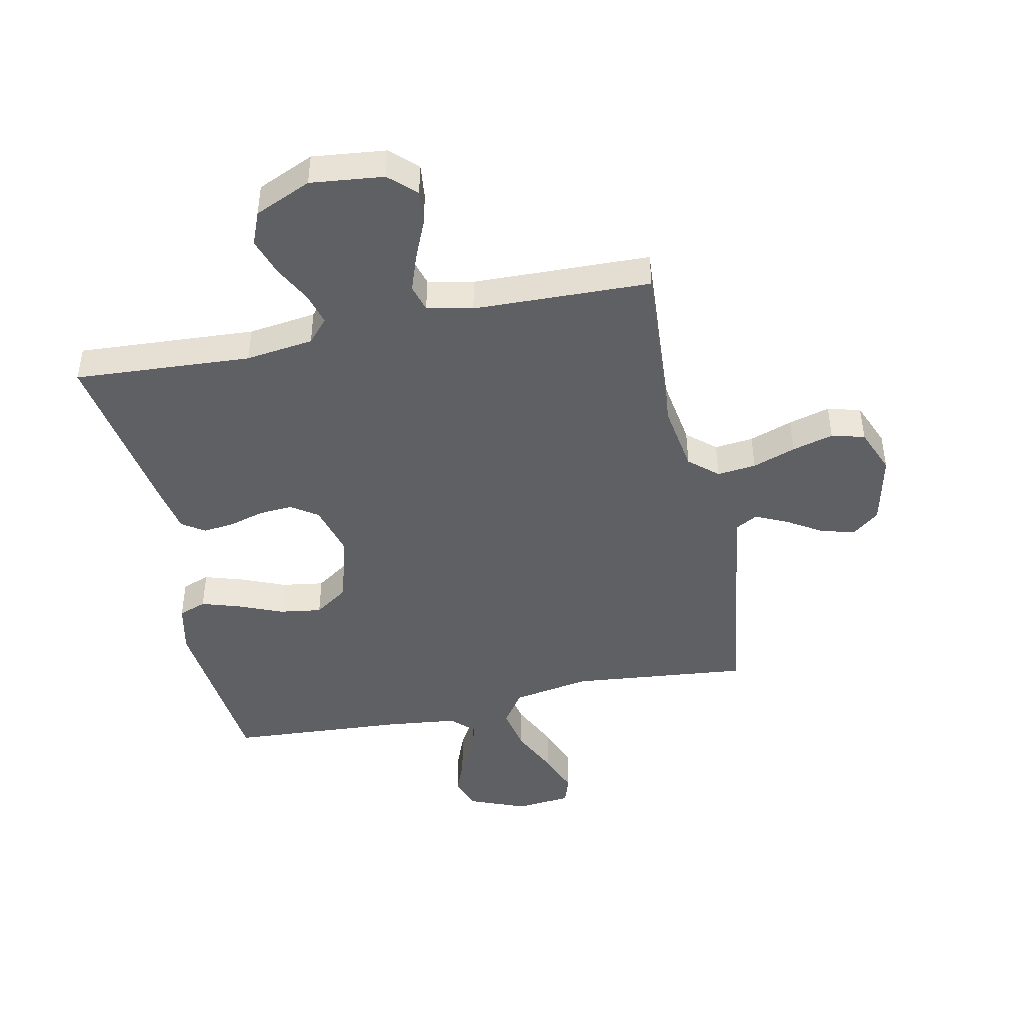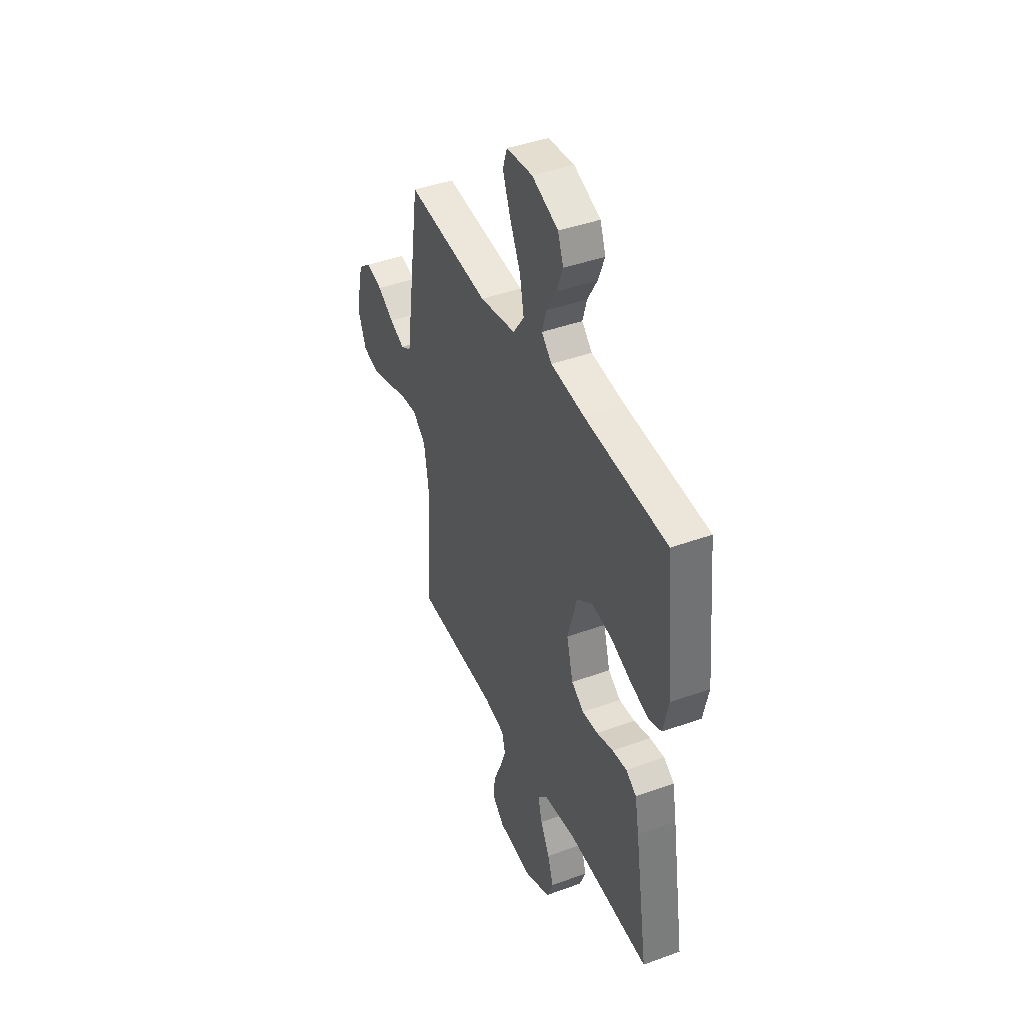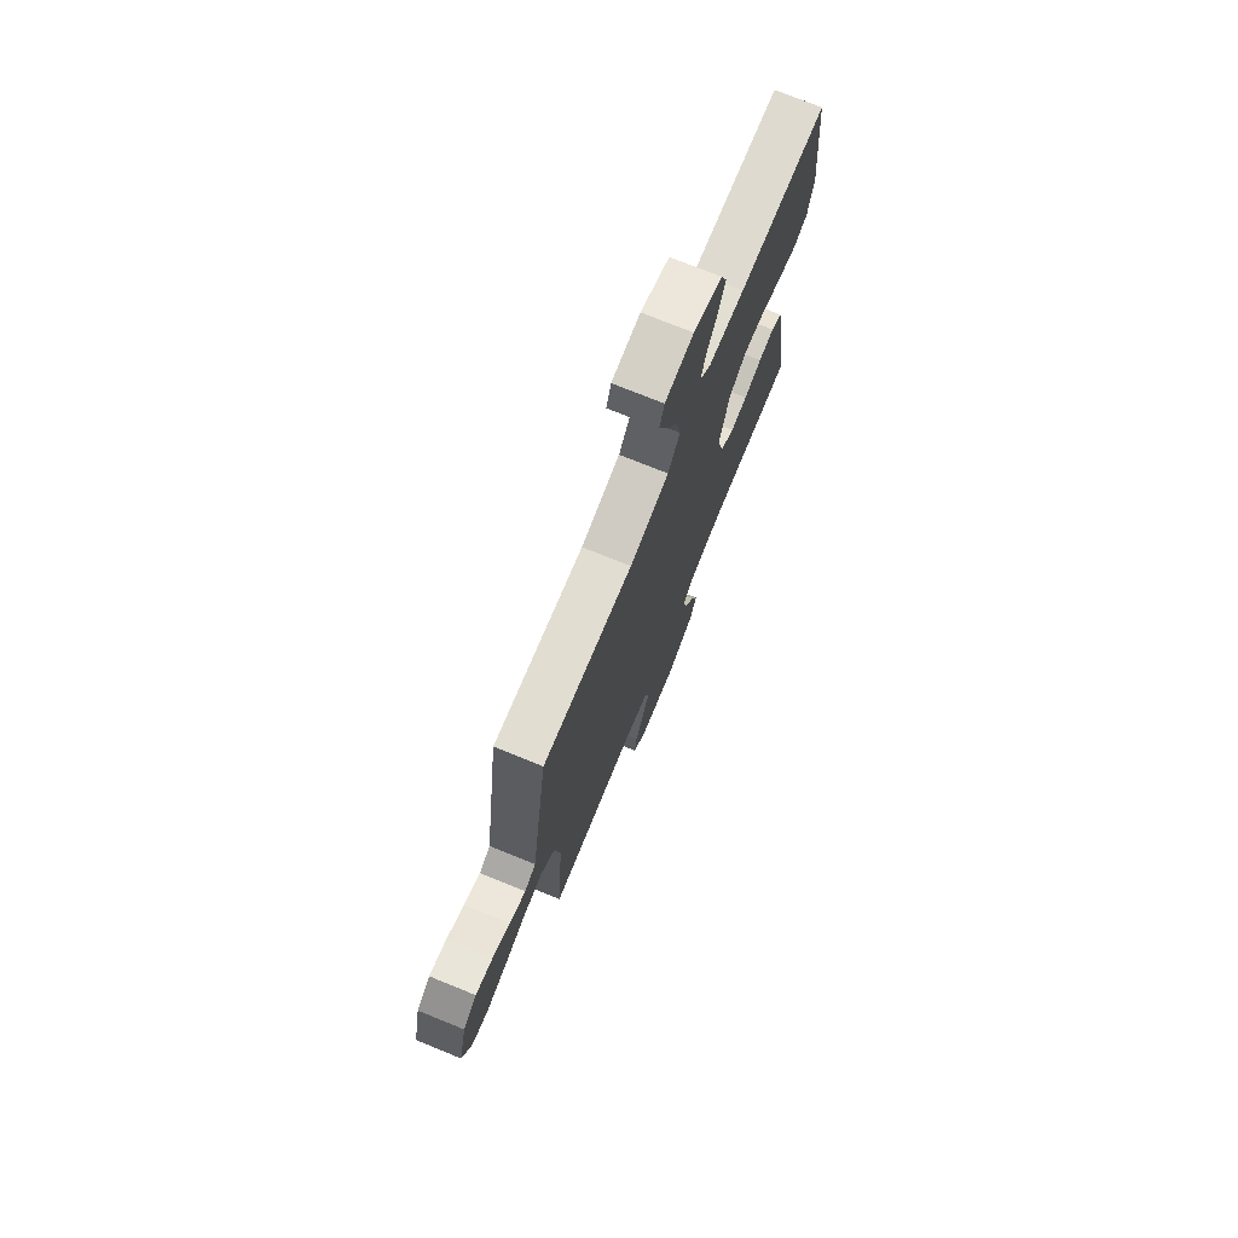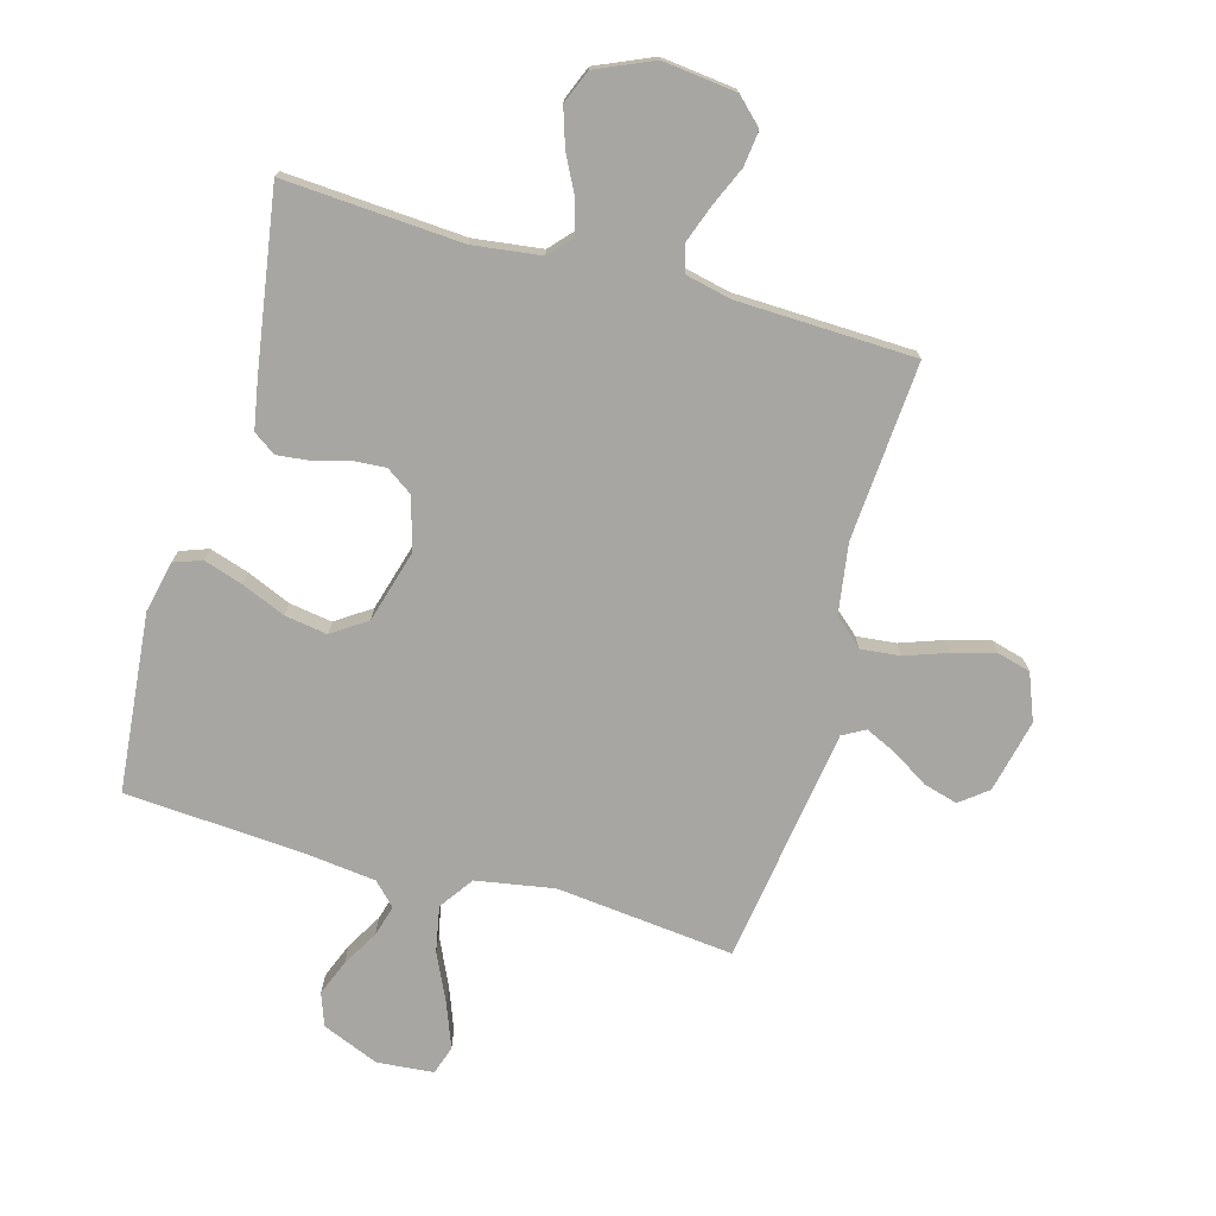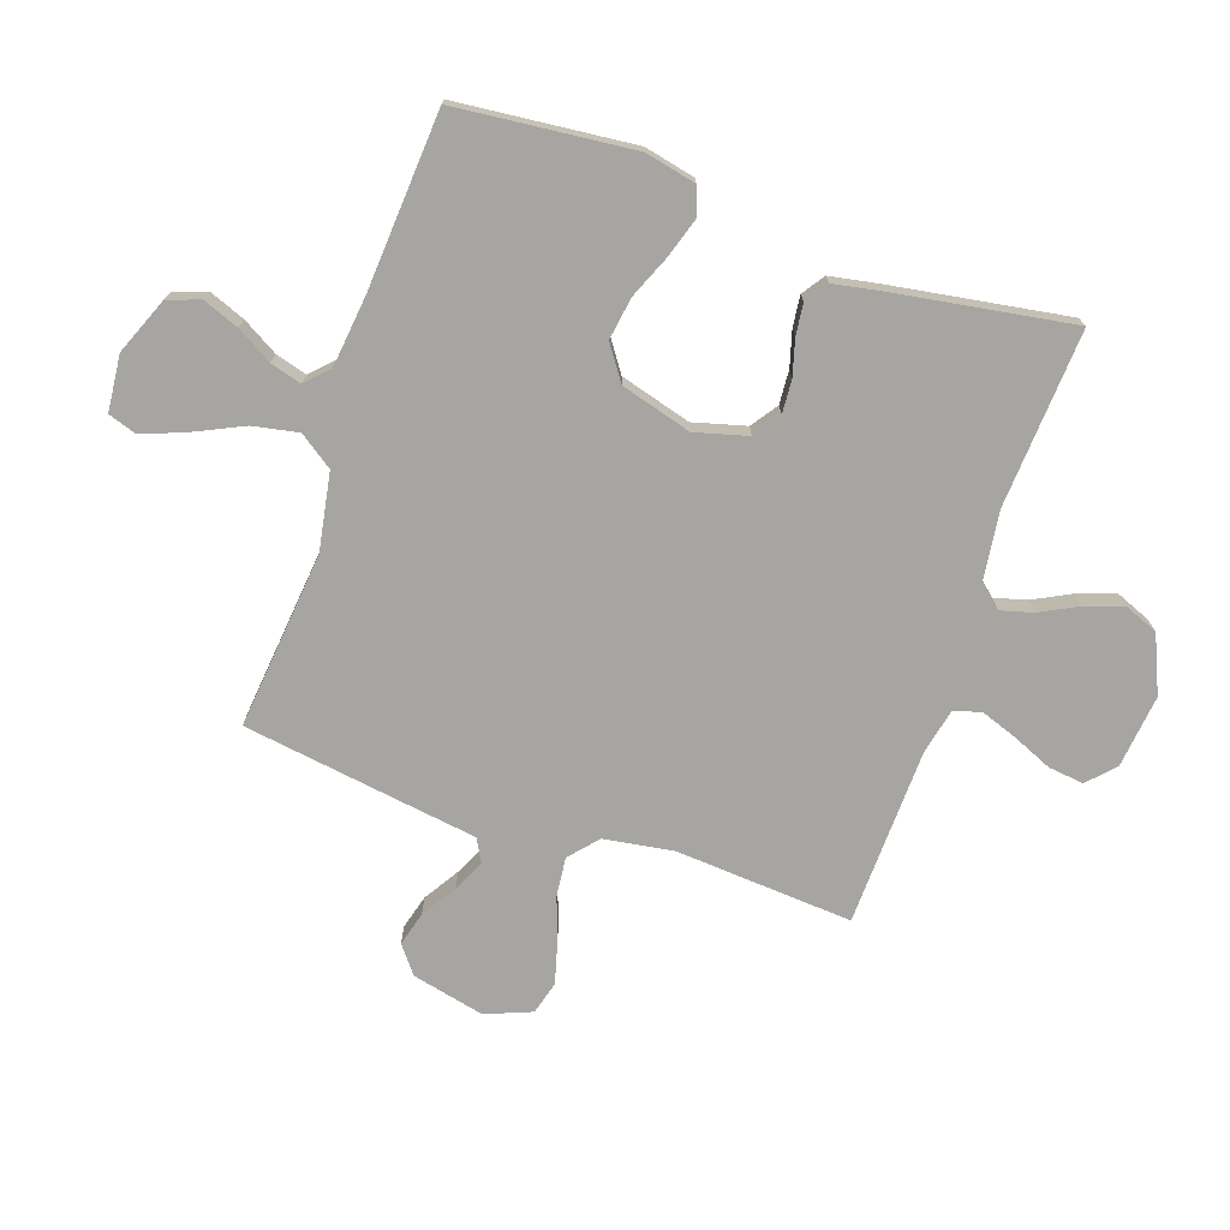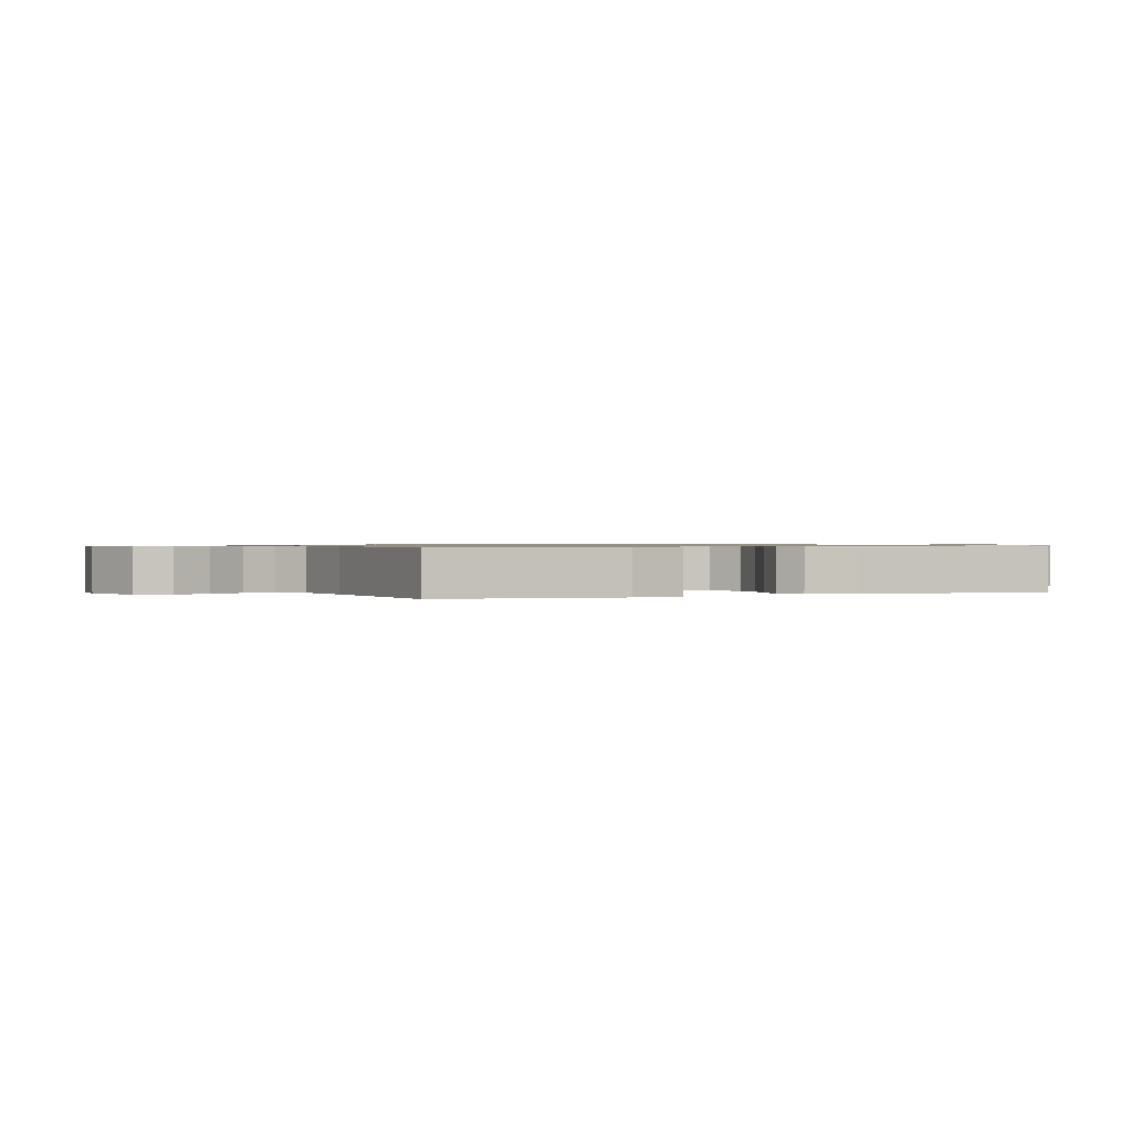
<metadata>
{"format":"obj","ext":"obj","renderer":"f3d","projection":"perspective","resolution":1024,"background":"white","views":[{"elev":-44.8,"azim":-168.0,"up":"+Y"},{"elev":42.3,"azim":66.4,"up":"+Z"},{"elev":74.5,"azim":-67.9,"up":"+Z"},{"elev":-74.2,"azim":164.2,"up":"+Y"},{"elev":-73.6,"azim":71.1,"up":"+Y"},{"elev":0.7,"azim":67.1,"up":"+Y"}]}
</metadata>
<code>
v 0.5 0.07 -0.5
v 0.2 0.07 -0.481
v 0.085 0.07 -0.496
v 0.05 0.07 -0.535
v 0.065 0.07 -0.59
v 0.098 0.07 -0.654
v 0.119 0.07 -0.718
v 0.096 0.07 -0.775
v 0 0.07 -0.817
v -0.124 0.07 -0.803
v -0.168 0.07 -0.761
v -0.161 0.07 -0.701
v -0.132 0.07 -0.634
v -0.11 0.07 -0.572
v -0.123 0.07 -0.526
v -0.2 0.07 -0.509
v -0.5 0.07 -0.5
v -0.479 0.07 -0.2
v -0.497 0.07 -0.083
v -0.545 0.07 -0.041
v -0.611 0.07 -0.048
v -0.684 0.07 -0.074
v -0.754 0.07 -0.093
v -0.81 0.07 -0.078
v -0.841 0.07 0
v -0.813 0.07 0.123
v -0.767 0.07 0.159
v -0.709 0.07 0.143
v -0.65 0.07 0.106
v -0.596 0.07 0.081
v -0.558 0.07 0.102
v -0.544 0.07 0.2
v -0.5 0.07 0.5
v -0.2 0.07 0.469
v -0.069 0.07 0.492
v -0.029 0.07 0.549
v -0.044 0.07 0.626
v -0.083 0.07 0.709
v -0.111 0.07 0.782
v -0.095 0.07 0.83
v 0 0.07 0.839
v 0.096 0.07 0.8
v 0.116 0.07 0.745
v 0.092 0.07 0.684
v 0.057 0.07 0.624
v 0.042 0.07 0.571
v 0.079 0.07 0.534
v 0.2 0.07 0.52
v 0.5 0.07 0.5
v 0.53 0.07 0.2
v 0.511 0.07 0.114
v 0.464 0.07 0.097
v 0.398 0.07 0.118
v 0.324 0.07 0.149
v 0.252 0.07 0.16
v 0.194 0.07 0.12
v 0.16 0.07 0
v 0.184 0.07 -0.089
v 0.229 0.07 -0.12
v 0.286 0.07 -0.116
v 0.346 0.07 -0.099
v 0.399 0.07 -0.093
v 0.437 0.07 -0.119
v 0.452 0.07 -0.2
v 0.5 0 -0.5
v 0.2 0 -0.481
v 0.085 0 -0.496
v 0.05 0 -0.535
v 0.065 0 -0.59
v 0.098 0 -0.654
v 0.119 0 -0.718
v 0.096 0 -0.775
v 0 0 -0.817
v -0.124 0 -0.803
v -0.168 0 -0.761
v -0.161 0 -0.701
v -0.132 0 -0.634
v -0.11 0 -0.572
v -0.123 0 -0.526
v -0.2 0 -0.509
v -0.5 0 -0.5
v -0.479 0 -0.2
v -0.497 0 -0.083
v -0.545 0 -0.041
v -0.611 0 -0.048
v -0.684 0 -0.074
v -0.754 0 -0.093
v -0.81 0 -0.078
v -0.841 0 0
v -0.813 0 0.123
v -0.767 0 0.159
v -0.709 0 0.143
v -0.65 0 0.106
v -0.596 0 0.081
v -0.558 0 0.102
v -0.544 0 0.2
v -0.5 0 0.5
v -0.2 0 0.469
v -0.069 0 0.492
v -0.029 0 0.549
v -0.044 0 0.626
v -0.083 0 0.709
v -0.111 0 0.782
v -0.095 0 0.83
v 0 0 0.839
v 0.096 0 0.8
v 0.116 0 0.745
v 0.092 0 0.684
v 0.057 0 0.624
v 0.042 0 0.571
v 0.079 0 0.534
v 0.2 0 0.52
v 0.5 0 0.5
v 0.53 0 0.2
v 0.511 0 0.114
v 0.464 0 0.097
v 0.398 0 0.118
v 0.324 0 0.149
v 0.252 0 0.16
v 0.194 0 0.12
v 0.16 0 0
v 0.184 0 -0.089
v 0.229 0 -0.12
v 0.286 0 -0.116
v 0.346 0 -0.099
v 0.399 0 -0.093
v 0.437 0 -0.119
v 0.452 0 -0.2
f 63 64 1 2
f 60 61 62 63
f 59 60 63 2
f 58 59 2 3
f 57 58 3 4
f 51 52 53 54
f 49 50 51 54
f 48 49 54 55
f 47 48 55 56
f 42 43 44 45
f 42 45 46
f 41 42 46
f 40 41 46
f 37 38 39 40
f 37 40 46
f 36 37 46 47
f 31 32 33 34
f 31 34 35
f 26 27 28 29
f 26 29 30
f 25 26 30
f 24 25 30
f 21 22 23 24
f 21 24 30 31
f 16 17 18
f 15 16 18 19
f 10 11 12 13
f 10 13 14
f 9 10 14
f 8 9 14 15
f 5 6 7 8
f 4 5 8 15
f 36 47 56 57
f 35 36 57 4
f 20 21 31 35
f 19 20 35 4
f 4 15 19
f 66 65 128 127
f 127 126 125 124
f 66 127 124 123
f 67 66 123 122
f 68 67 122 121
f 118 117 116 115
f 118 115 114 113
f 119 118 113 112
f 120 119 112 111
f 109 108 107 106
f 110 109 106
f 110 106 105
f 110 105 104
f 104 103 102 101
f 110 104 101
f 111 110 101 100
f 98 97 96 95
f 99 98 95
f 93 92 91 90
f 94 93 90
f 94 90 89
f 94 89 88
f 88 87 86 85
f 95 94 88 85
f 82 81 80
f 83 82 80 79
f 77 76 75 74
f 78 77 74
f 78 74 73
f 79 78 73 72
f 72 71 70 69
f 79 72 69 68
f 121 120 111 100
f 68 121 100 99
f 99 95 85 84
f 68 99 84 83
f 83 79 68
f 1 65 66 2
f 2 66 67 3
f 3 67 68 4
f 4 68 69 5
f 5 69 70 6
f 6 70 71 7
f 7 71 72 8
f 8 72 73 9
f 9 73 74 10
f 10 74 75 11
f 11 75 76 12
f 12 76 77 13
f 13 77 78 14
f 14 78 79 15
f 15 79 80 16
f 16 80 81 17
f 17 81 82 18
f 18 82 83 19
f 19 83 84 20
f 20 84 85 21
f 21 85 86 22
f 22 86 87 23
f 23 87 88 24
f 24 88 89 25
f 25 89 90 26
f 26 90 91 27
f 27 91 92 28
f 28 92 93 29
f 29 93 94 30
f 30 94 95 31
f 31 95 96 32
f 32 96 97 33
f 33 97 98 34
f 34 98 99 35
f 35 99 100 36
f 36 100 101 37
f 37 101 102 38
f 38 102 103 39
f 39 103 104 40
f 40 104 105 41
f 41 105 106 42
f 42 106 107 43
f 43 107 108 44
f 44 108 109 45
f 45 109 110 46
f 46 110 111 47
f 47 111 112 48
f 48 112 113 49
f 49 113 114 50
f 50 114 115 51
f 51 115 116 52
f 52 116 117 53
f 53 117 118 54
f 54 118 119 55
f 55 119 120 56
f 56 120 121 57
f 57 121 122 58
f 58 122 123 59
f 59 123 124 60
f 60 124 125 61
f 61 125 126 62
f 62 126 127 63
f 63 127 128 64
f 64 128 65 1

</code>
